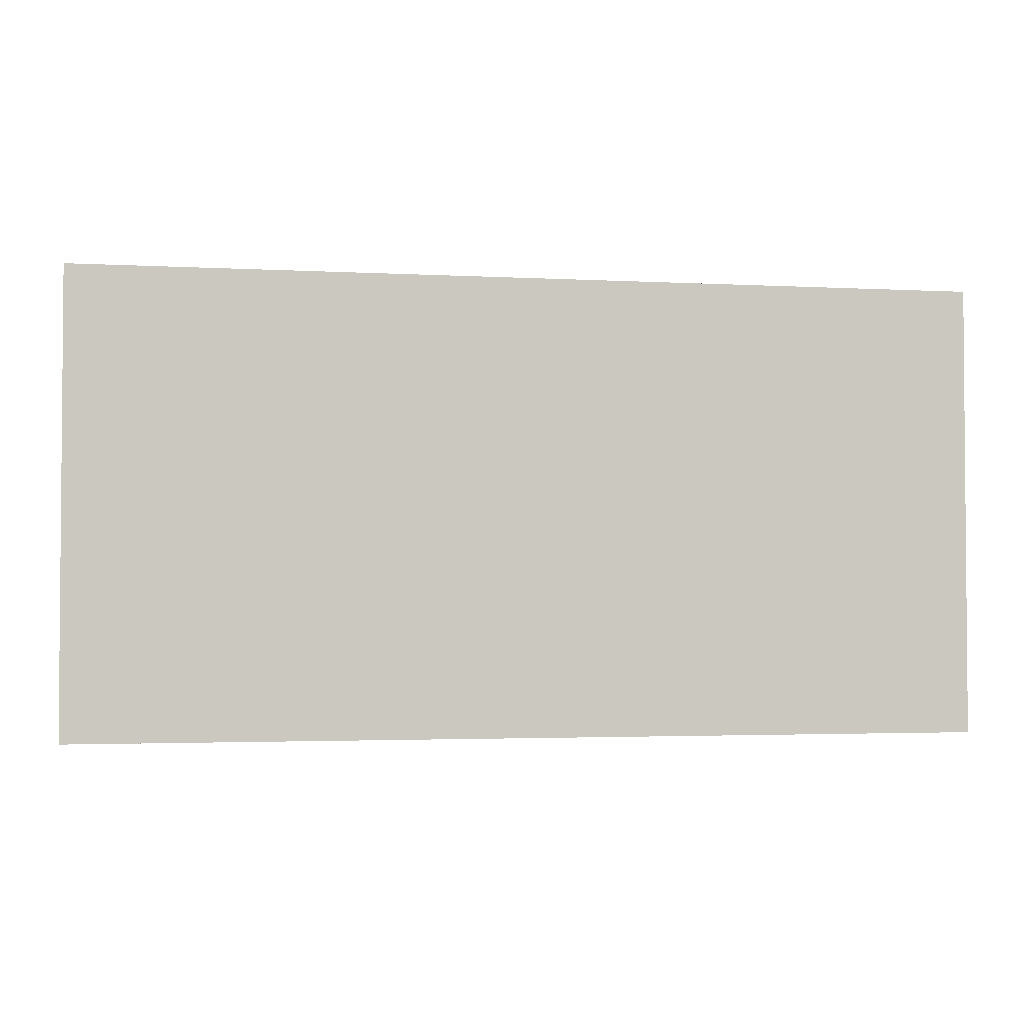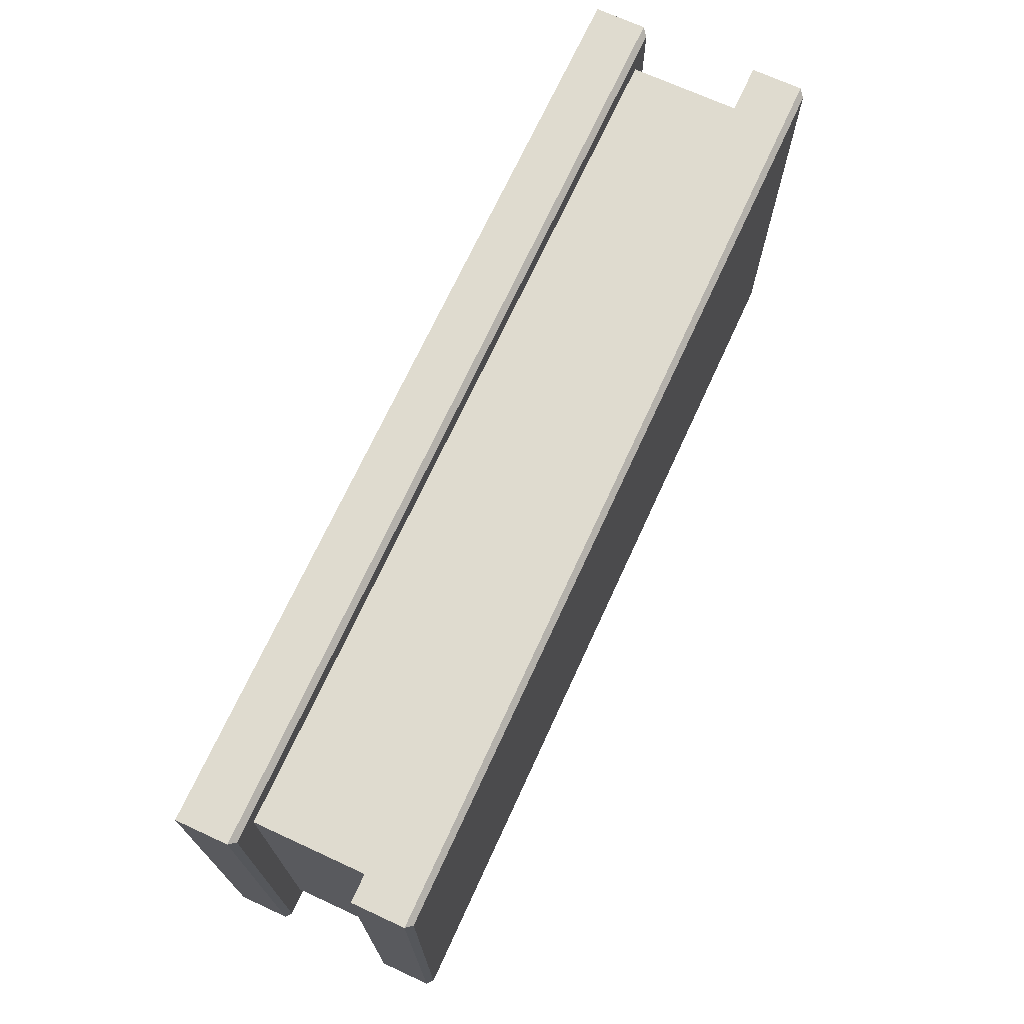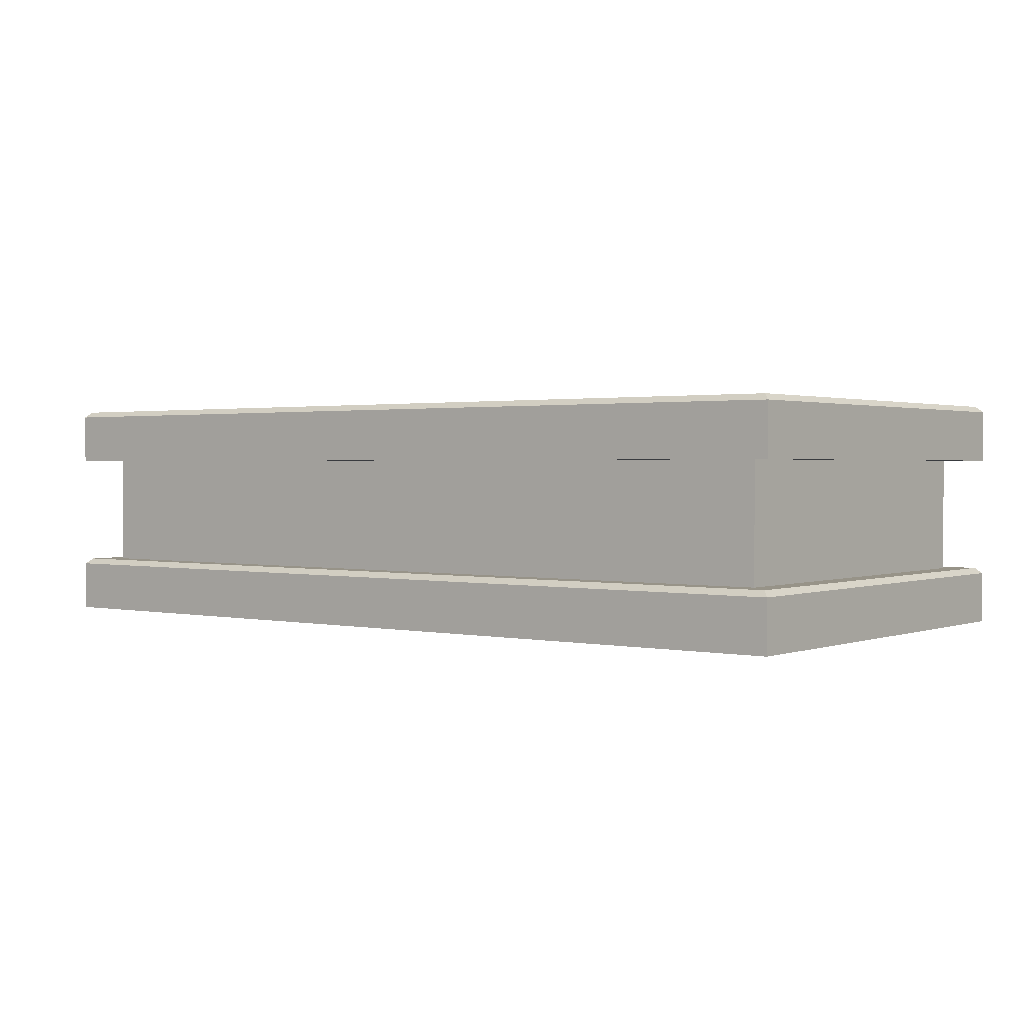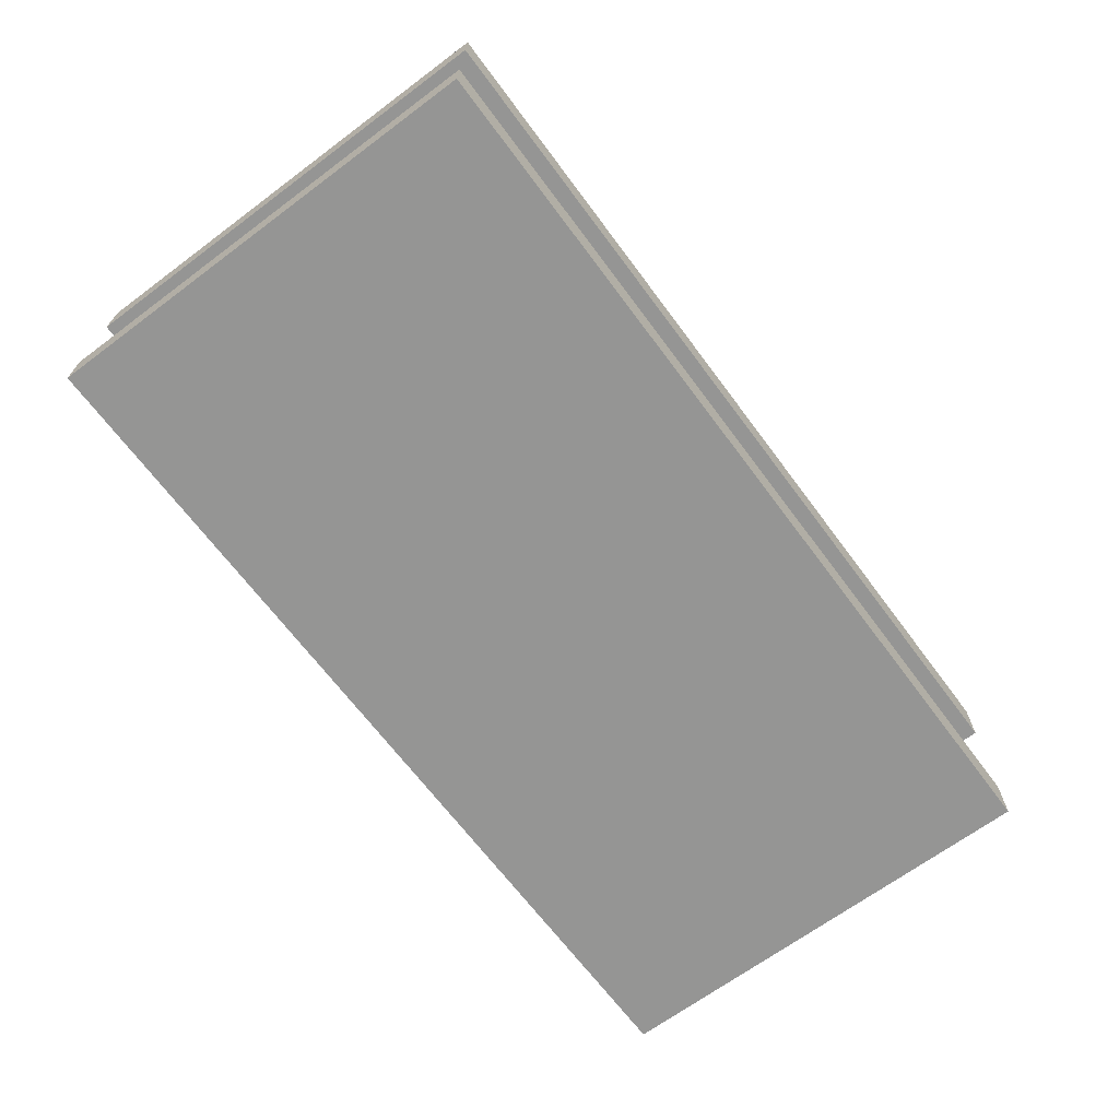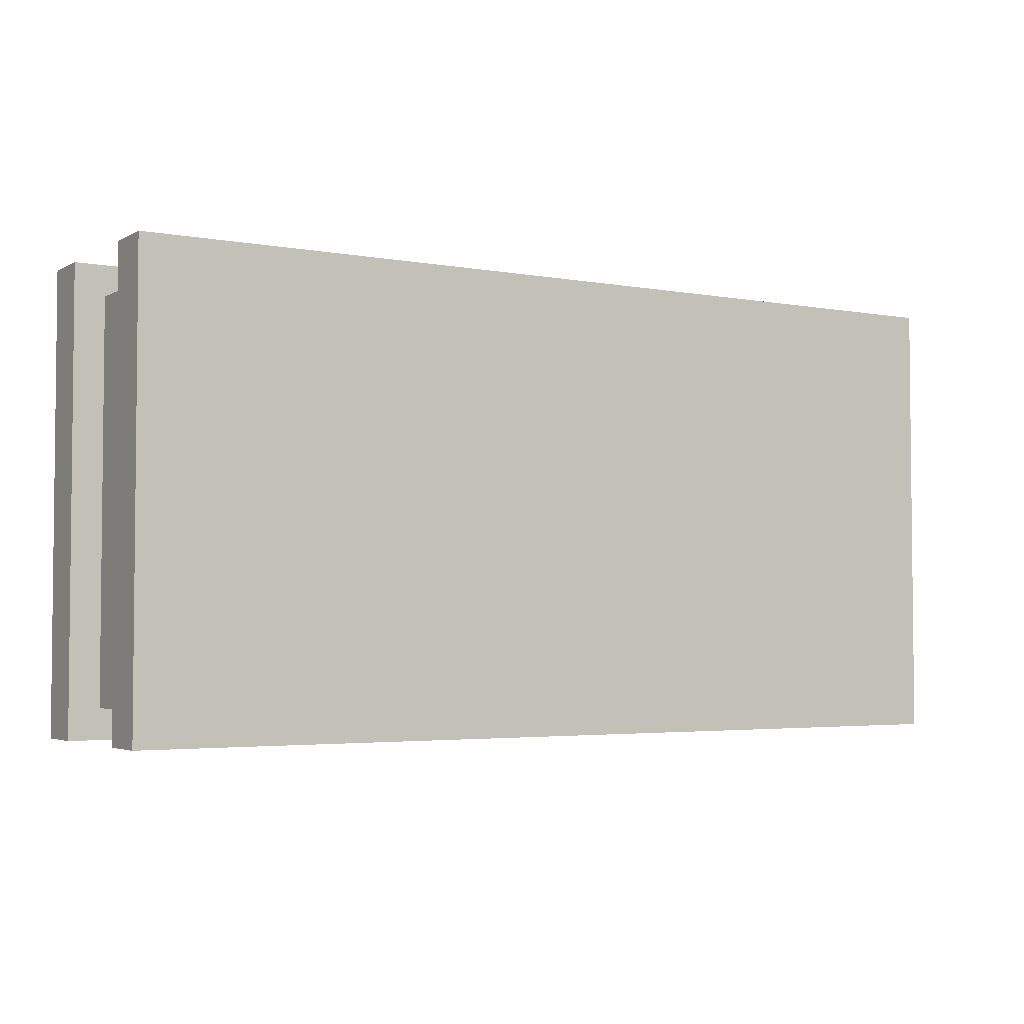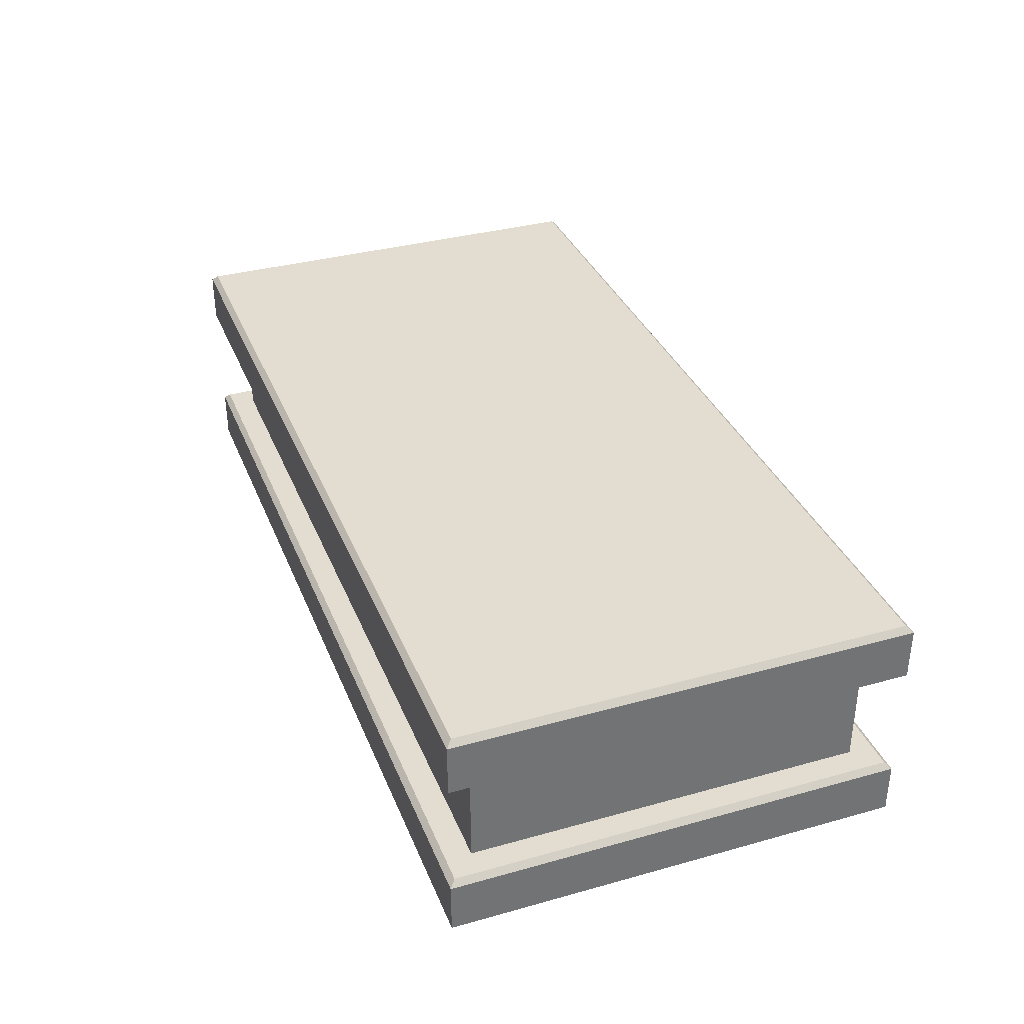
<metadata>
{"format":"obj","ext":"obj","renderer":"f3d","projection":"perspective","resolution":1024,"background":"white","views":[{"elev":-2.6,"azim":-10.8,"up":"+Z"},{"elev":70.4,"azim":114.7,"up":"+Z"},{"elev":1.4,"azim":37.8,"up":"+Y"},{"elev":-67.4,"azim":126.7,"up":"+Y"},{"elev":-3.5,"azim":-31.5,"up":"+Z"},{"elev":35.1,"azim":-110.3,"up":"+Y"}]}
</metadata>
<code>
g default
v -3 -0.75 1.5
v 3 -0.75 1.5
v -3 -0.75 -1.5
v 3 -0.75 -1.5
v 3 0.375 1.5
v -3 0.375 1.5
v -3 0.375 -1.5
v 3 0.375 -1.5
v -2.8 -0.375 1.3
v -2.8 0.375 1.3
v 2.8 -0.375 1.3
v 2.8 0.375 1.3
v -2.8 -0.375 -1.3
v -2.8 0.375 -1.3
v 2.8 -0.375 -1.3
v 2.8 0.375 -1.3
v -2.963 0.75 1.463
v -3 0.7125 1.5
v 2.963 0.75 1.463
v 3 0.7125 1.5
v -2.963 0.75 -1.463
v -3 0.7125 -1.5
v 2.963 0.75 -1.463
v 3 0.7125 -1.5
v 3 -0.4125 1.5
v 2.963 -0.375 1.463
v -3 -0.4125 1.5
v -2.963 -0.375 1.463
v -3 -0.4125 -1.5
v -2.963 -0.375 -1.463
v 3 -0.4125 -1.5
v 2.963 -0.375 -1.463
g short_6x1p5_lp
f 1 3 4 2
f 10 9 11 12
f 13 9 10 14
f 13 14 16 15
f 12 11 15 16
f 6 10 12 5
f 6 7 14 10
f 14 7 8 16
f 8 5 12 16
f 17 18 20 19
f 18 17 21 22
f 19 20 24 23
f 22 21 23 24
f 28 27 25 26
f 26 25 31 32
f 27 28 30 29
f 29 30 32 31
f 27 1 2 25
f 21 17 19 23
f 3 29 31 4
f 2 4 31 25
f 3 1 27 29
f 20 18 6 5
f 7 6 18 22
f 7 22 24 8
f 5 8 24 20
f 9 28 26 11
f 30 28 9 13
f 30 13 15 32
f 26 32 15 11

</code>
